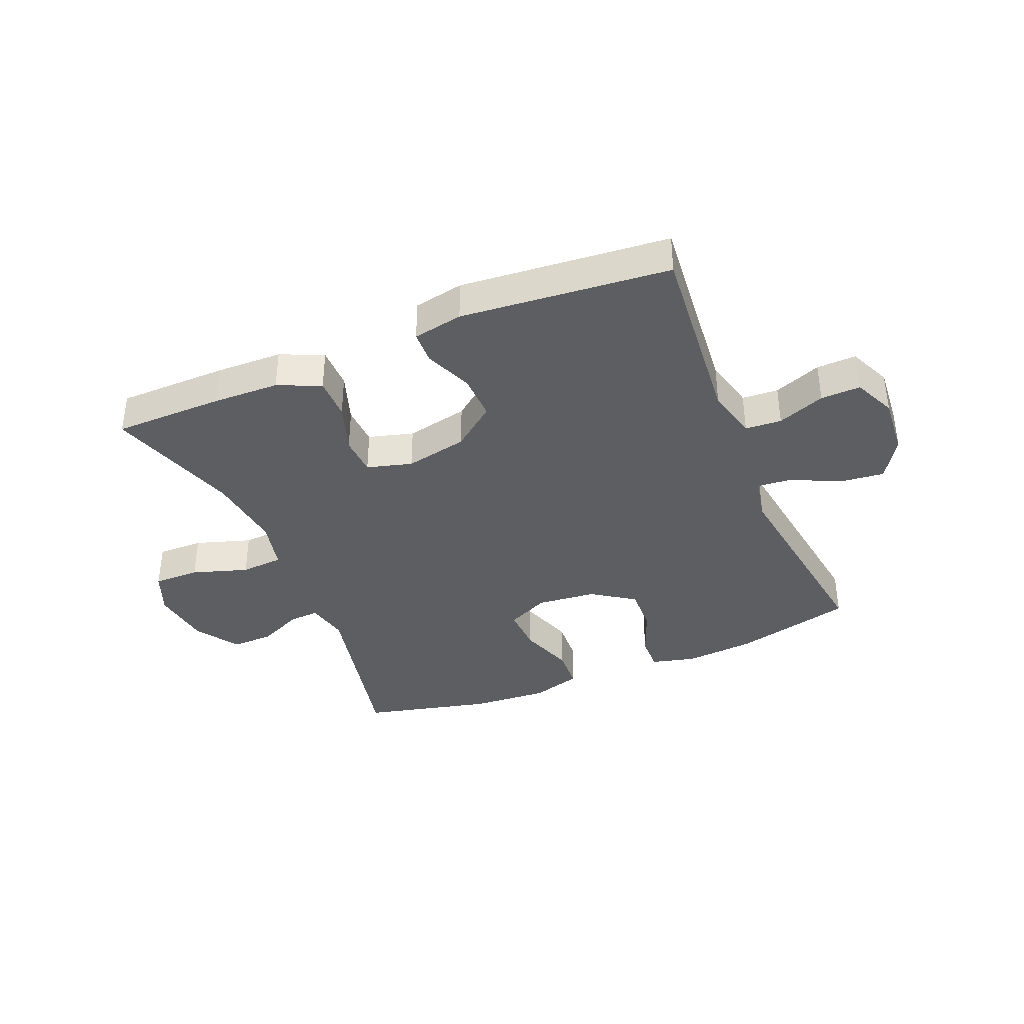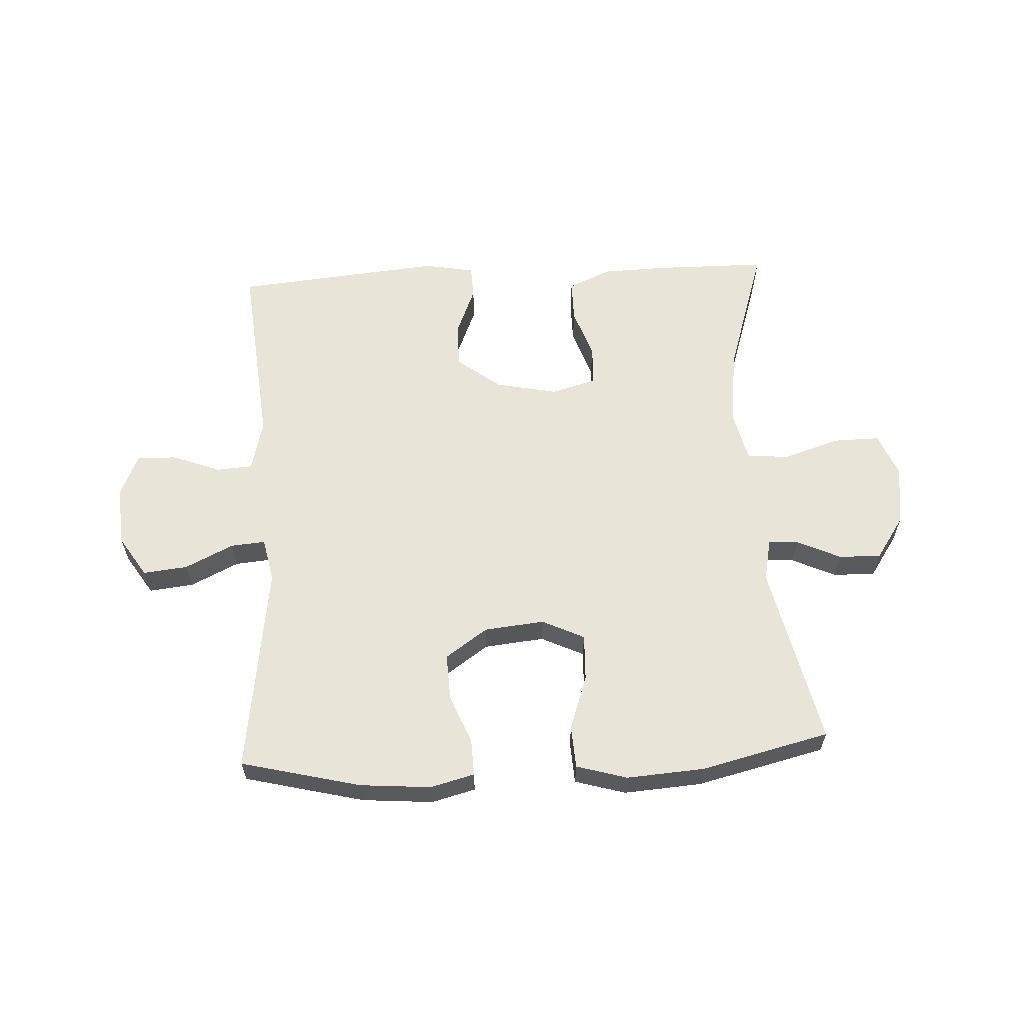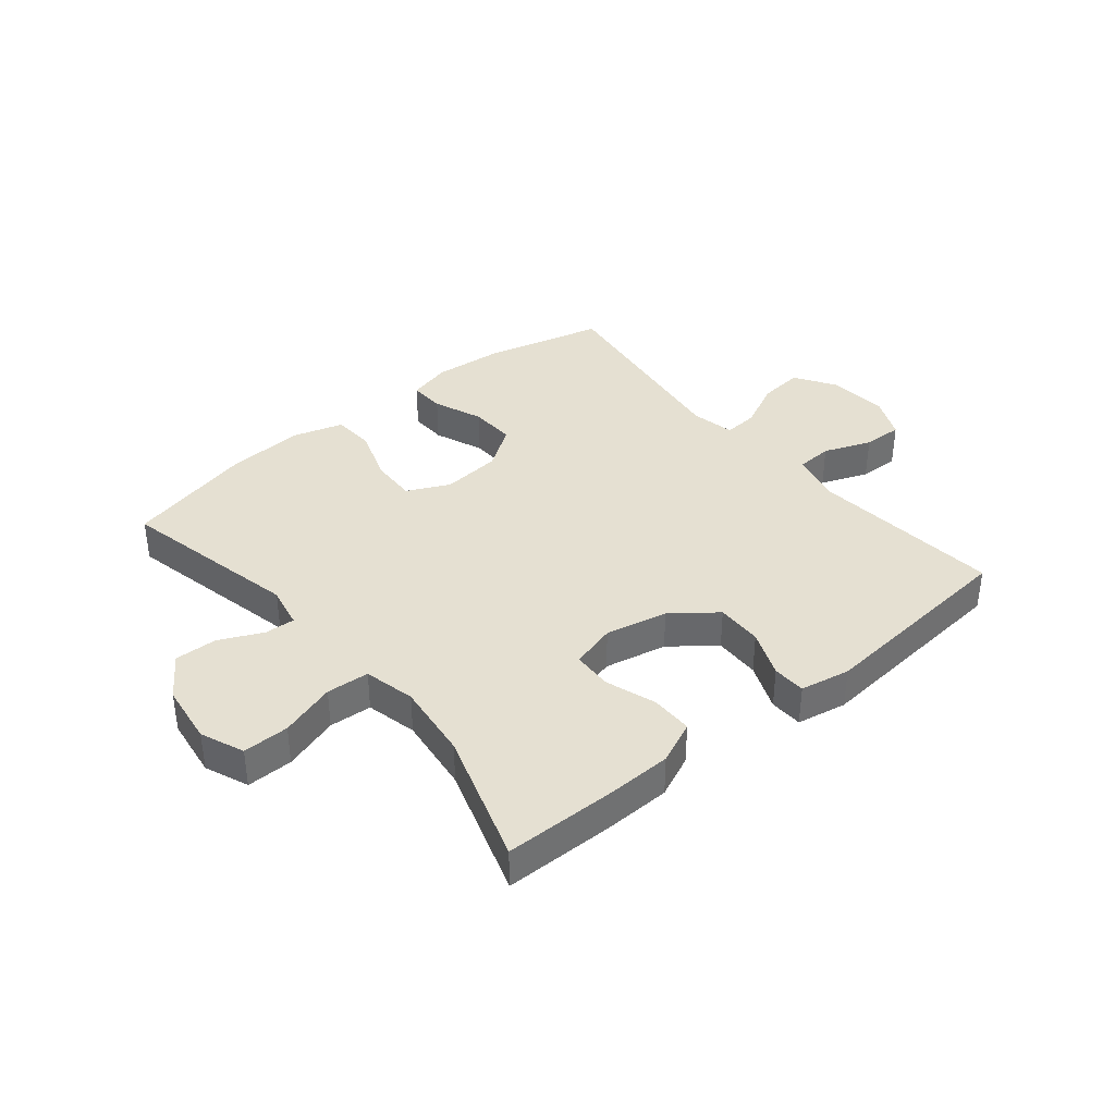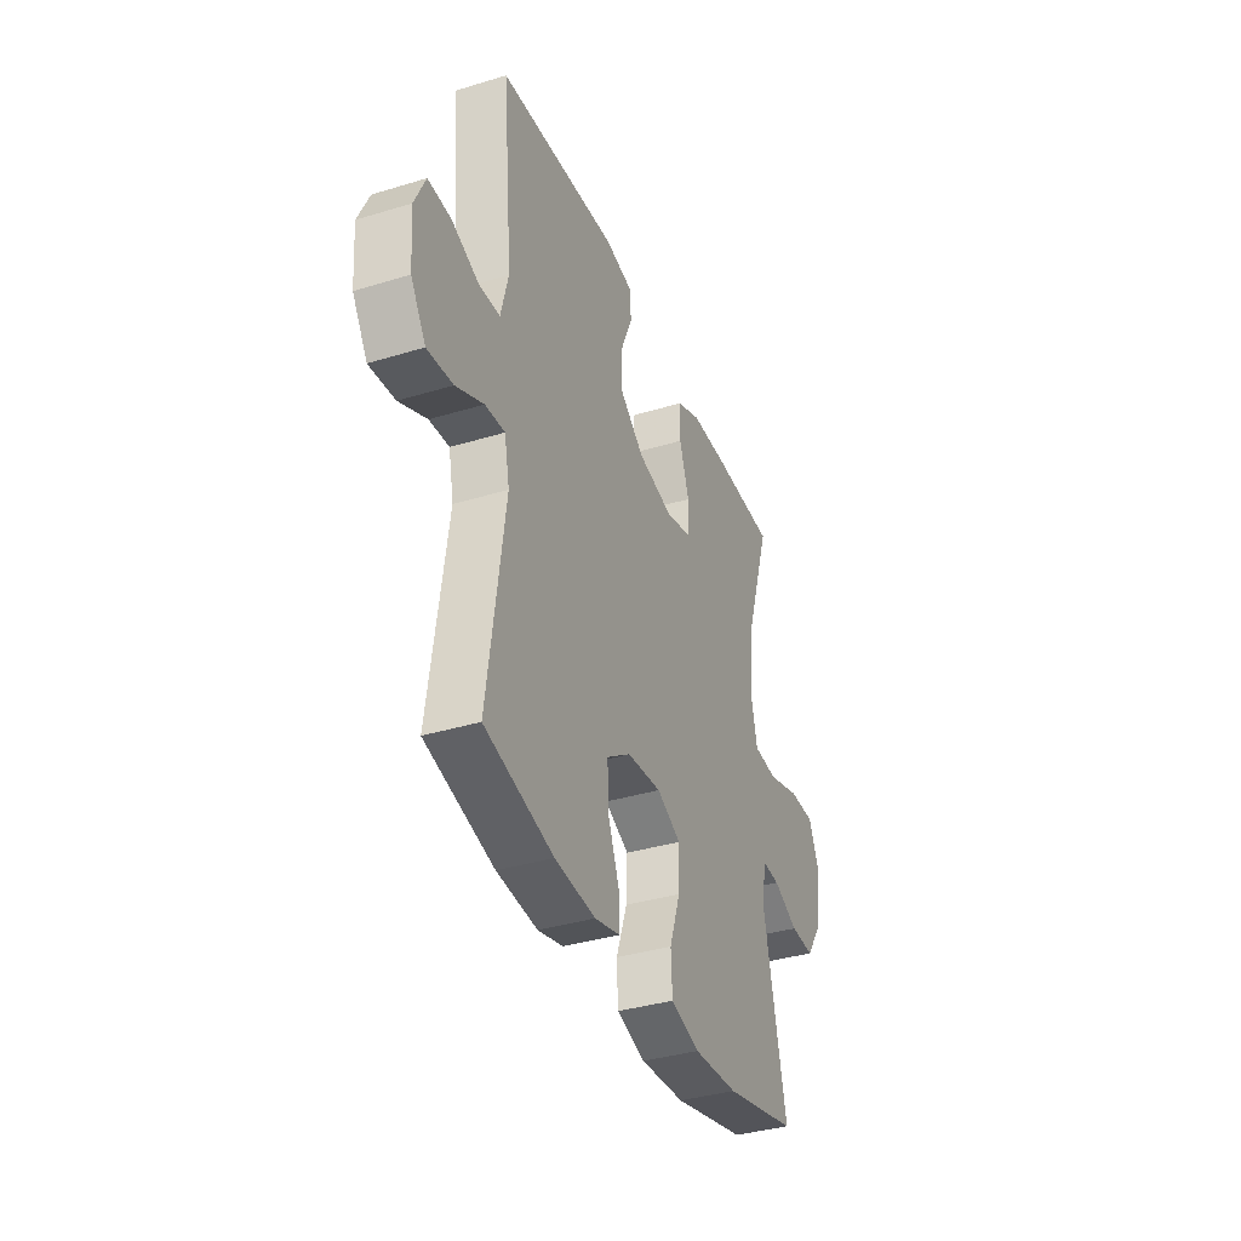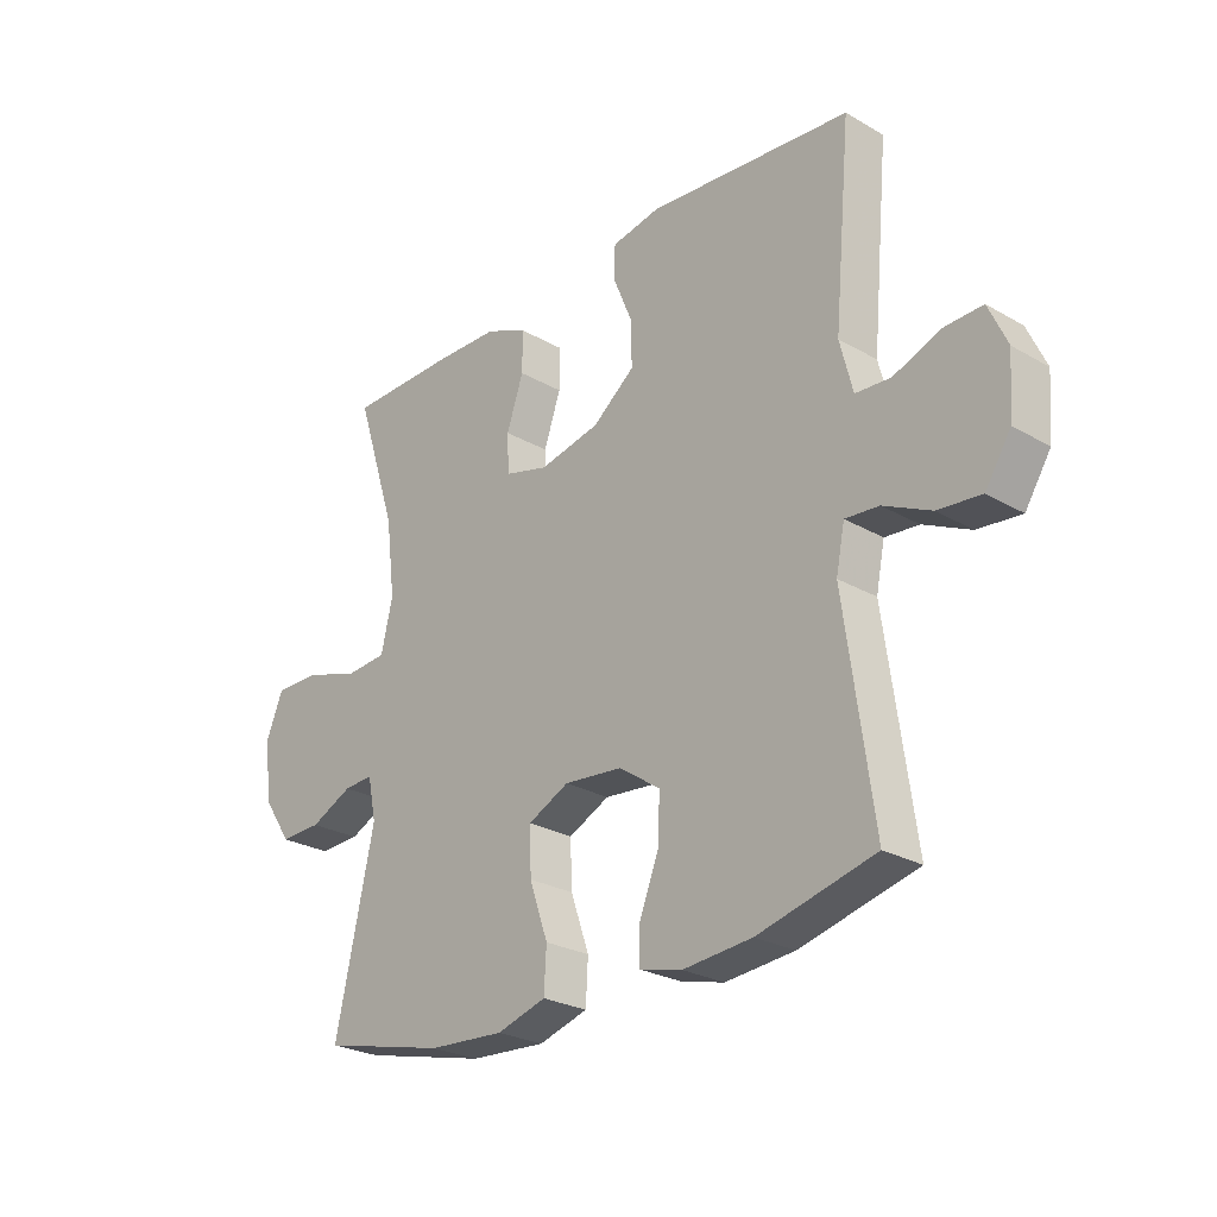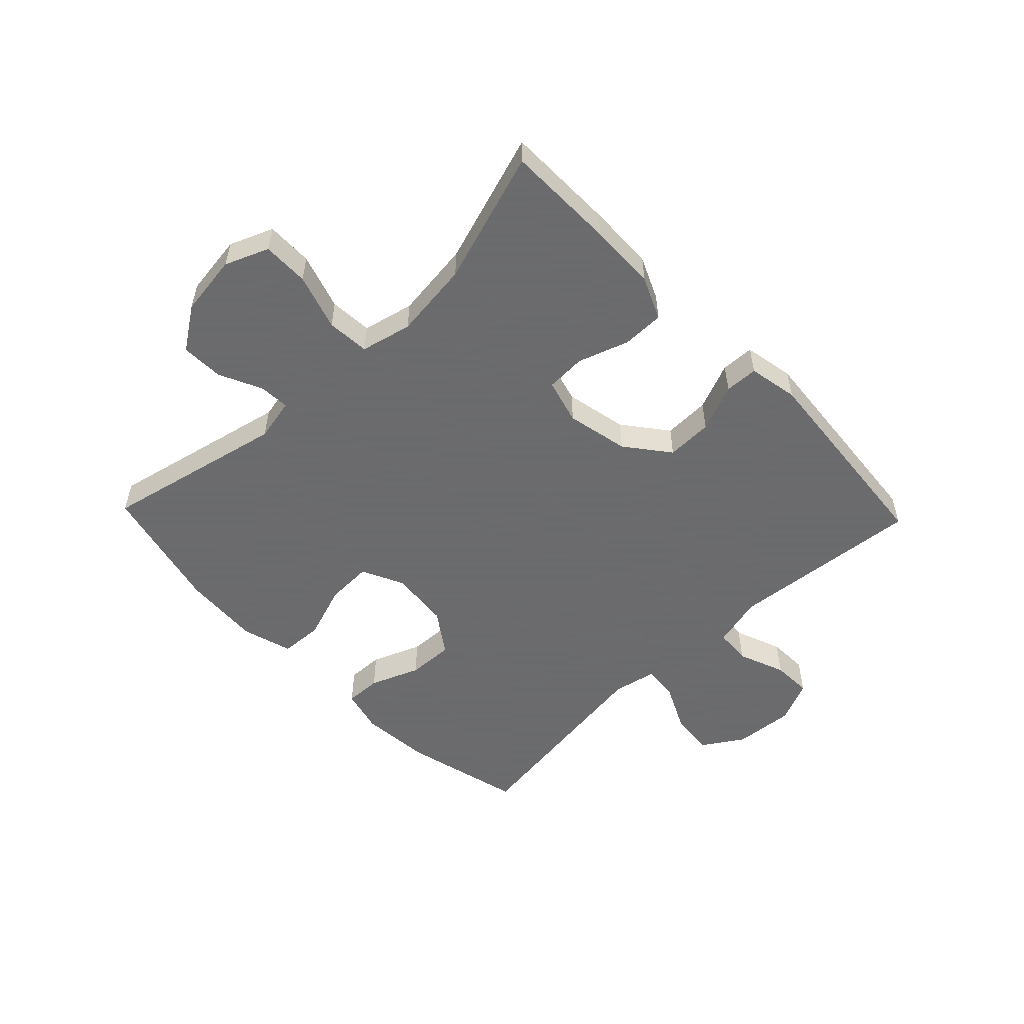
<metadata>
{"format":"obj","ext":"obj","renderer":"f3d","projection":"perspective","resolution":1024,"background":"white","views":[{"elev":-37.8,"azim":22.6,"up":"+Y"},{"elev":60.5,"azim":176.9,"up":"+Y"},{"elev":37.7,"azim":-39.5,"up":"+Y"},{"elev":-37.1,"azim":111.4,"up":"+Z"},{"elev":-26.1,"azim":47.7,"up":"+Z"},{"elev":-53.5,"azim":-46.2,"up":"+Y"}]}
</metadata>
<code>
v 0.5 0.07 0.5
v 0.47 0.07 0.176
v 0.492 0.07 0.089
v 0.553 0.07 0.085
v 0.633 0.07 0.116
v 0.7 0.07 0.118
v 0.732 0.07 0.047
v 0.724 0.07 -0.055
v 0.68 0.07 -0.124
v 0.605 0.07 -0.116
v 0.524 0.07 -0.077
v 0.466 0.07 -0.072
v 0.451 0.07 -0.146
v 0.5 0.07 -0.5
v 0.299 0.07 -0.55
v 0.18 0.07 -0.56
v 0.106 0.07 -0.541
v 0.108 0.07 -0.48
v 0.141 0.07 -0.397
v 0.144 0.07 -0.319
v 0.073 0.07 -0.27
v -0.028 0.07 -0.26
v -0.099 0.07 -0.294
v -0.096 0.07 -0.372
v -0.064 0.07 -0.464
v -0.068 0.07 -0.536
v -0.153 0.07 -0.561
v -0.284 0.07 -0.552
v -0.5 0.07 -0.5
v -0.433 0.07 -0.194
v -0.448 0.07 -0.122
v -0.499 0.07 -0.125
v -0.572 0.07 -0.159
v -0.643 0.07 -0.161
v -0.692 0.07 -0.089
v -0.706 0.07 0.014
v -0.676 0.07 0.087
v -0.598 0.07 0.086
v -0.504 0.07 0.056
v -0.432 0.07 0.061
v -0.412 0.07 0.147
v -0.428 0.07 0.277
v -0.5 0.07 0.5
v -0.315 0.07 0.502
v -0.202 0.07 0.499
v -0.13 0.07 0.467
v -0.13 0.07 0.396
v -0.159 0.07 0.311
v -0.156 0.07 0.244
v -0.08 0.07 0.223
v 0.025 0.07 0.245
v 0.098 0.07 0.302
v 0.096 0.07 0.38
v 0.063 0.07 0.46
v 0.065 0.07 0.516
v 0.149 0.07 0.532
v 0.5 0 0.5
v 0.47 0 0.176
v 0.492 0 0.089
v 0.553 0 0.085
v 0.633 0 0.116
v 0.7 0 0.118
v 0.732 0 0.047
v 0.724 0 -0.055
v 0.68 0 -0.124
v 0.605 0 -0.116
v 0.524 0 -0.077
v 0.466 0 -0.072
v 0.451 0 -0.146
v 0.5 0 -0.5
v 0.299 0 -0.55
v 0.18 0 -0.56
v 0.106 0 -0.541
v 0.108 0 -0.48
v 0.141 0 -0.397
v 0.144 0 -0.319
v 0.073 0 -0.27
v -0.028 0 -0.26
v -0.099 0 -0.294
v -0.096 0 -0.372
v -0.064 0 -0.464
v -0.068 0 -0.536
v -0.153 0 -0.561
v -0.284 0 -0.552
v -0.5 0 -0.5
v -0.433 0 -0.194
v -0.448 0 -0.122
v -0.499 0 -0.125
v -0.572 0 -0.159
v -0.643 0 -0.161
v -0.692 0 -0.089
v -0.706 0 0.014
v -0.676 0 0.087
v -0.598 0 0.086
v -0.504 0 0.056
v -0.432 0 0.061
v -0.412 0 0.147
v -0.428 0 0.277
v -0.5 0 0.5
v -0.315 0 0.502
v -0.202 0 0.499
v -0.13 0 0.467
v -0.13 0 0.396
v -0.159 0 0.311
v -0.156 0 0.244
v -0.08 0 0.223
v 0.025 0 0.245
v 0.098 0 0.302
v 0.096 0 0.38
v 0.063 0 0.46
v 0.065 0 0.516
v 0.149 0 0.532
f 56 1 2
f 55 56 2
f 54 55 2
f 53 54 2
f 52 53 2 3
f 51 52 3
f 50 51 3
f 46 47 48
f 45 46 48
f 44 45 48
f 43 44 48
f 42 43 48
f 41 42 48 49
f 40 41 49 50
f 37 38 39
f 36 37 39
f 35 36 39
f 34 35 39
f 33 34 39
f 32 33 39
f 31 32 39 40
f 40 50 3
f 31 40 3
f 30 31 3
f 28 29 30
f 27 28 30
f 26 27 30
f 25 26 30
f 24 25 30
f 17 18 19
f 16 17 19
f 15 16 19
f 14 15 19
f 13 14 19
f 12 13 19 20
f 9 10 11
f 8 9 11
f 7 8 11
f 6 7 11
f 5 6 11
f 4 5 11
f 4 11 12
f 12 20 21
f 4 12 21
f 3 4 21
f 23 24 30
f 22 23 30 3
f 3 21 22
f 58 57 112
f 58 112 111
f 58 111 110
f 58 110 109
f 59 58 109 108
f 59 108 107
f 59 107 106
f 104 103 102
f 104 102 101
f 104 101 100
f 104 100 99
f 104 99 98
f 105 104 98 97
f 106 105 97 96
f 95 94 93
f 95 93 92
f 95 92 91
f 95 91 90
f 95 90 89
f 95 89 88
f 96 95 88 87
f 59 106 96
f 59 96 87
f 59 87 86
f 86 85 84
f 86 84 83
f 86 83 82
f 86 82 81
f 86 81 80
f 75 74 73
f 75 73 72
f 75 72 71
f 75 71 70
f 75 70 69
f 76 75 69 68
f 67 66 65
f 67 65 64
f 67 64 63
f 67 63 62
f 67 62 61
f 67 61 60
f 68 67 60
f 77 76 68
f 77 68 60
f 77 60 59
f 86 80 79
f 59 86 79 78
f 78 77 59
f 1 57 58 2
f 2 58 59 3
f 3 59 60 4
f 4 60 61 5
f 5 61 62 6
f 6 62 63 7
f 7 63 64 8
f 8 64 65 9
f 9 65 66 10
f 10 66 67 11
f 11 67 68 12
f 12 68 69 13
f 13 69 70 14
f 14 70 71 15
f 15 71 72 16
f 16 72 73 17
f 17 73 74 18
f 18 74 75 19
f 19 75 76 20
f 20 76 77 21
f 21 77 78 22
f 22 78 79 23
f 23 79 80 24
f 24 80 81 25
f 25 81 82 26
f 26 82 83 27
f 27 83 84 28
f 28 84 85 29
f 29 85 86 30
f 30 86 87 31
f 31 87 88 32
f 32 88 89 33
f 33 89 90 34
f 34 90 91 35
f 35 91 92 36
f 36 92 93 37
f 37 93 94 38
f 38 94 95 39
f 39 95 96 40
f 40 96 97 41
f 41 97 98 42
f 42 98 99 43
f 43 99 100 44
f 44 100 101 45
f 45 101 102 46
f 46 102 103 47
f 47 103 104 48
f 48 104 105 49
f 49 105 106 50
f 50 106 107 51
f 51 107 108 52
f 52 108 109 53
f 53 109 110 54
f 54 110 111 55
f 55 111 112 56
f 56 112 57 1

</code>
